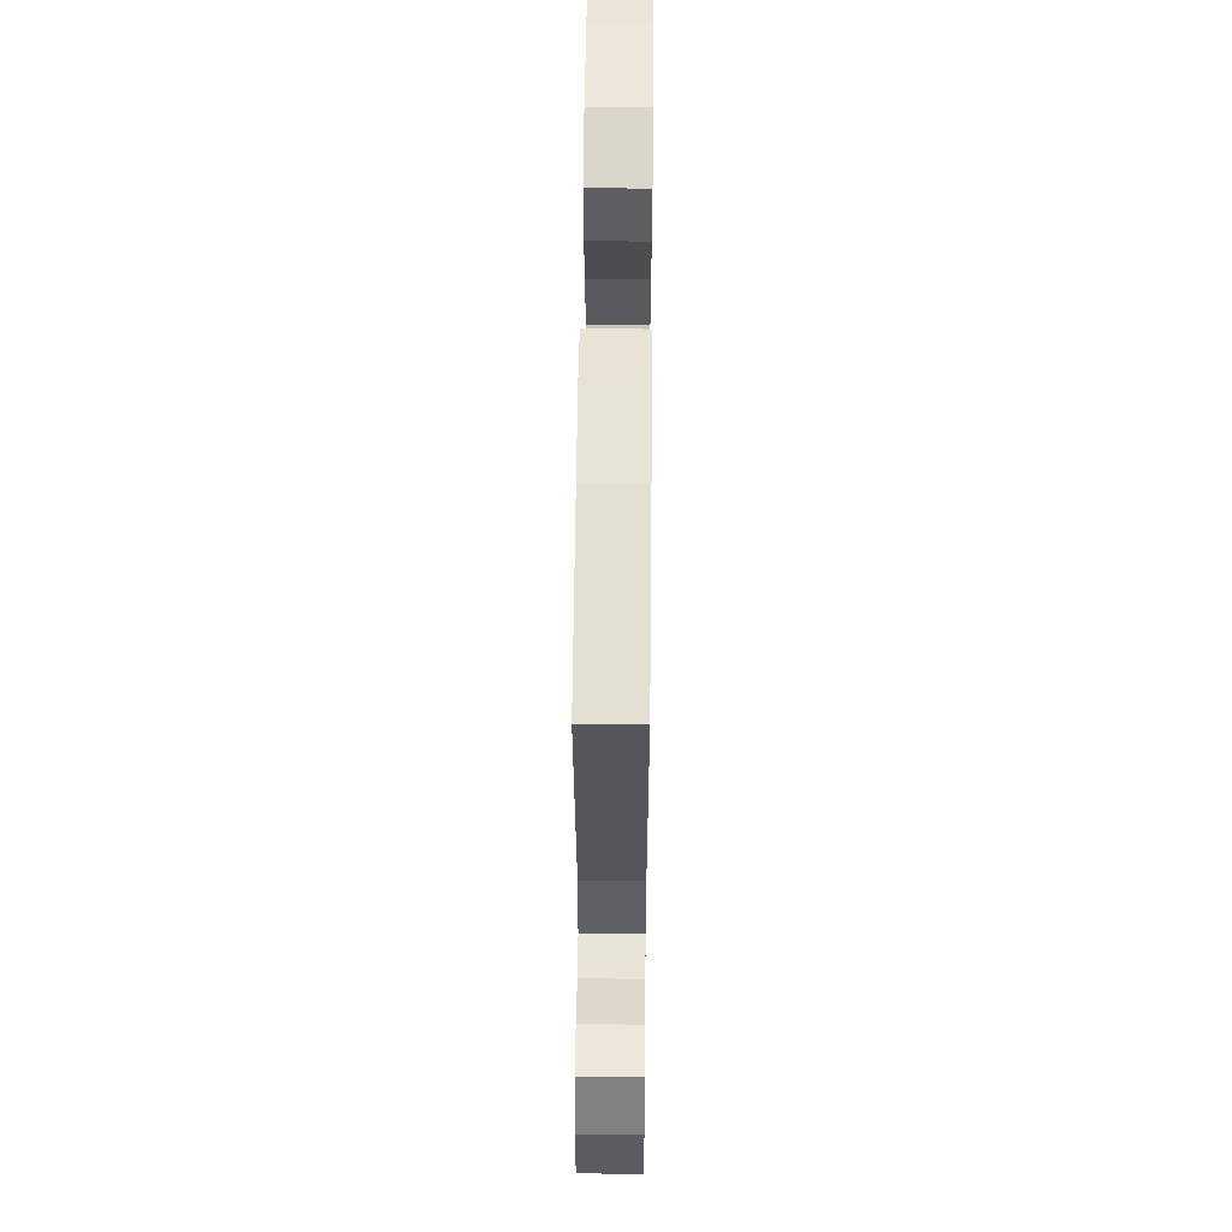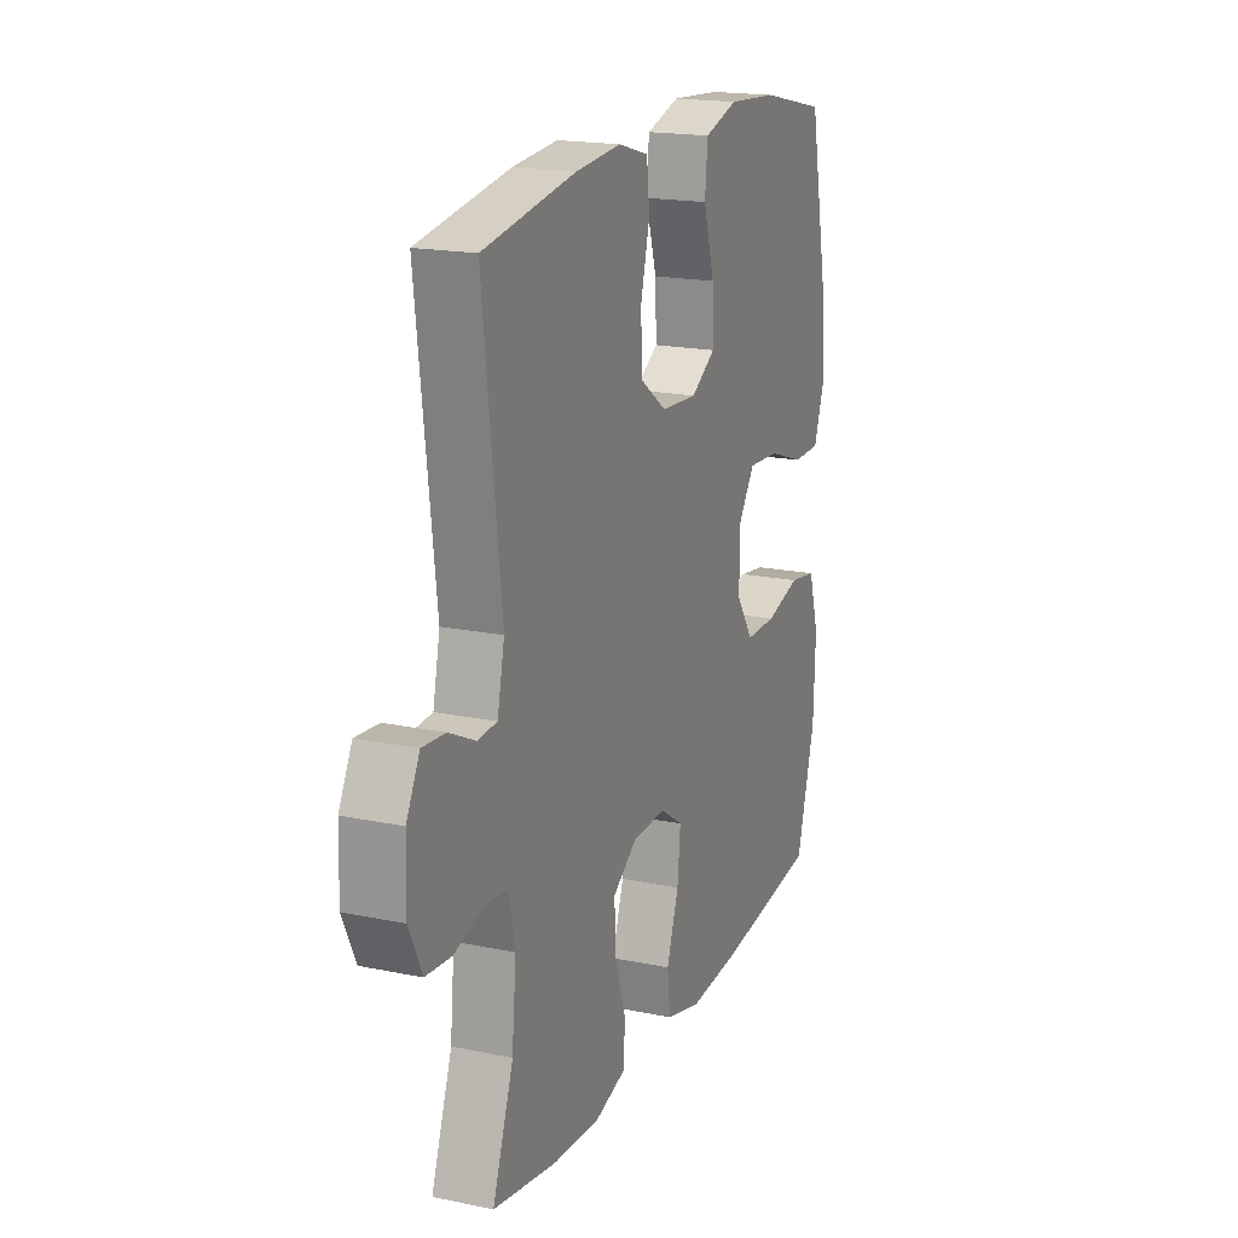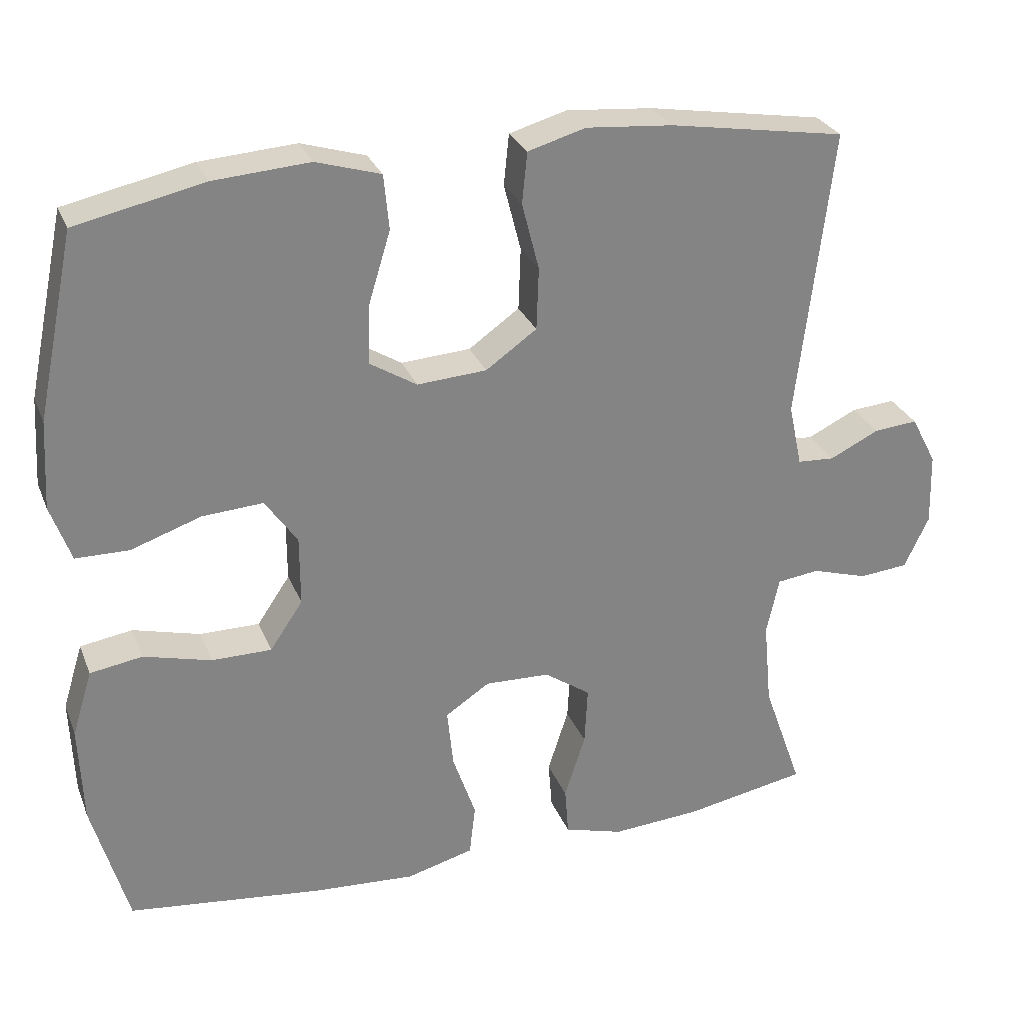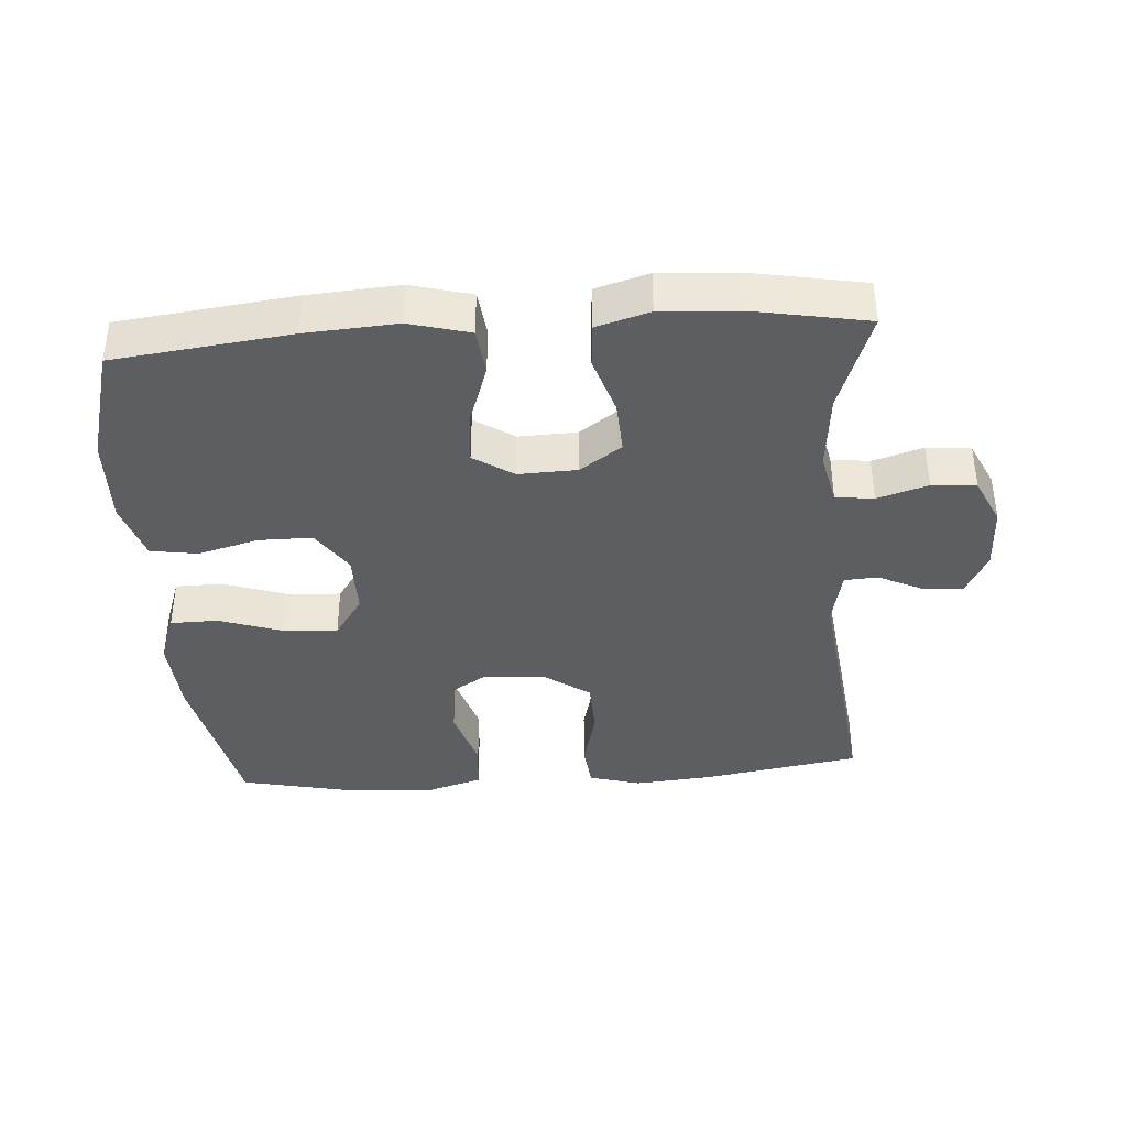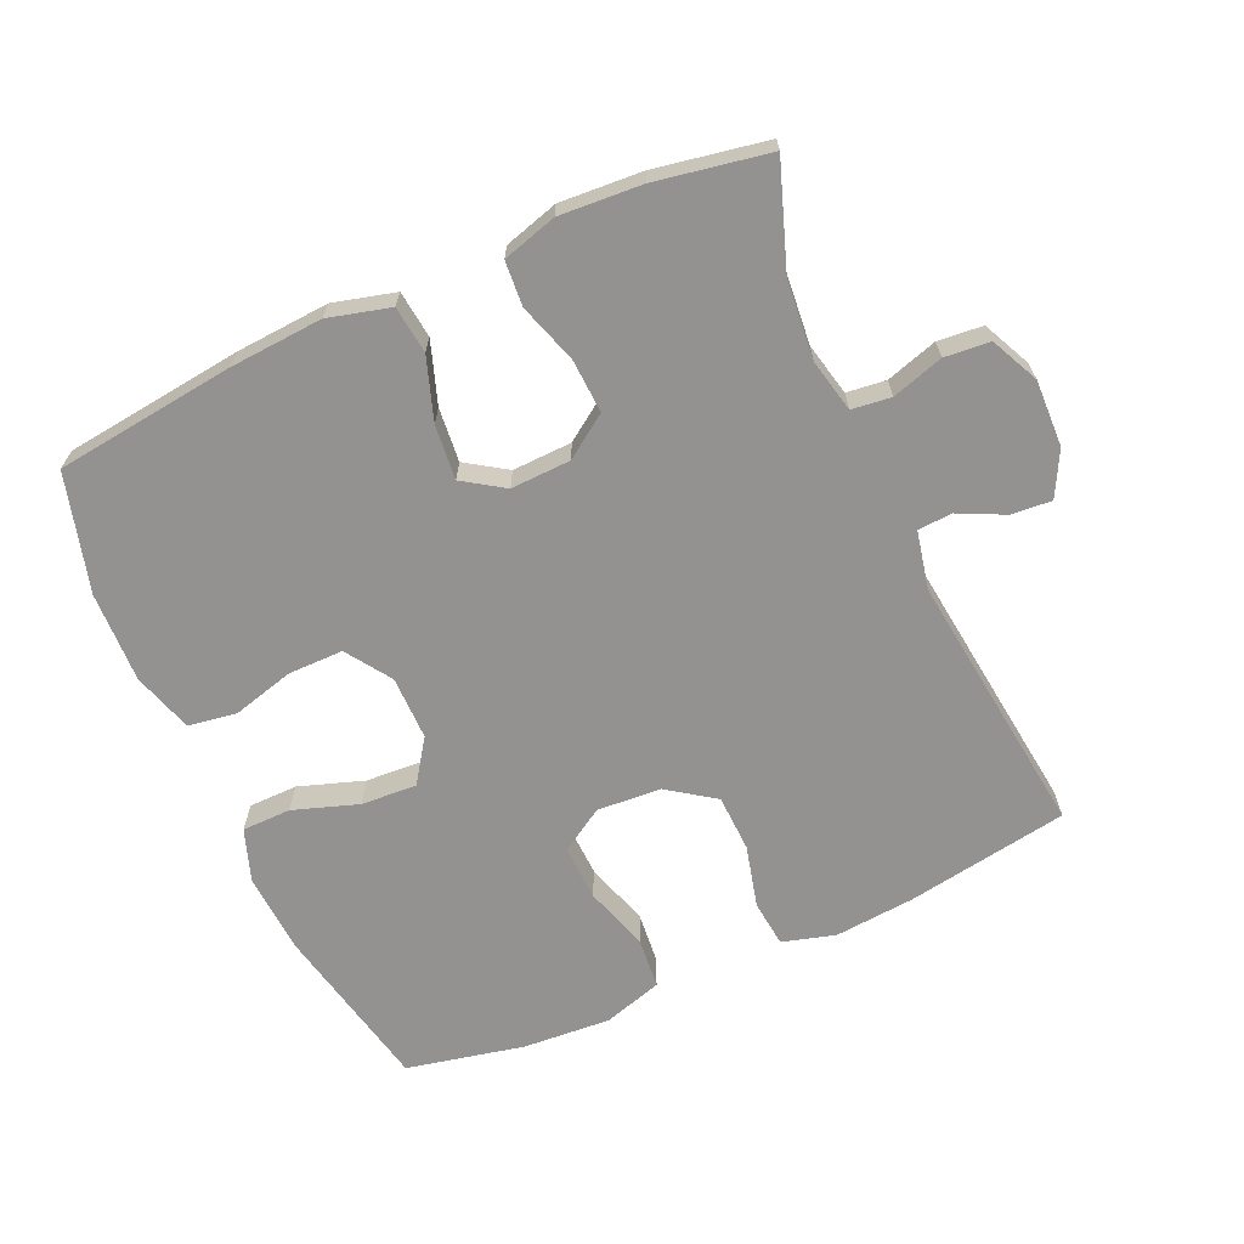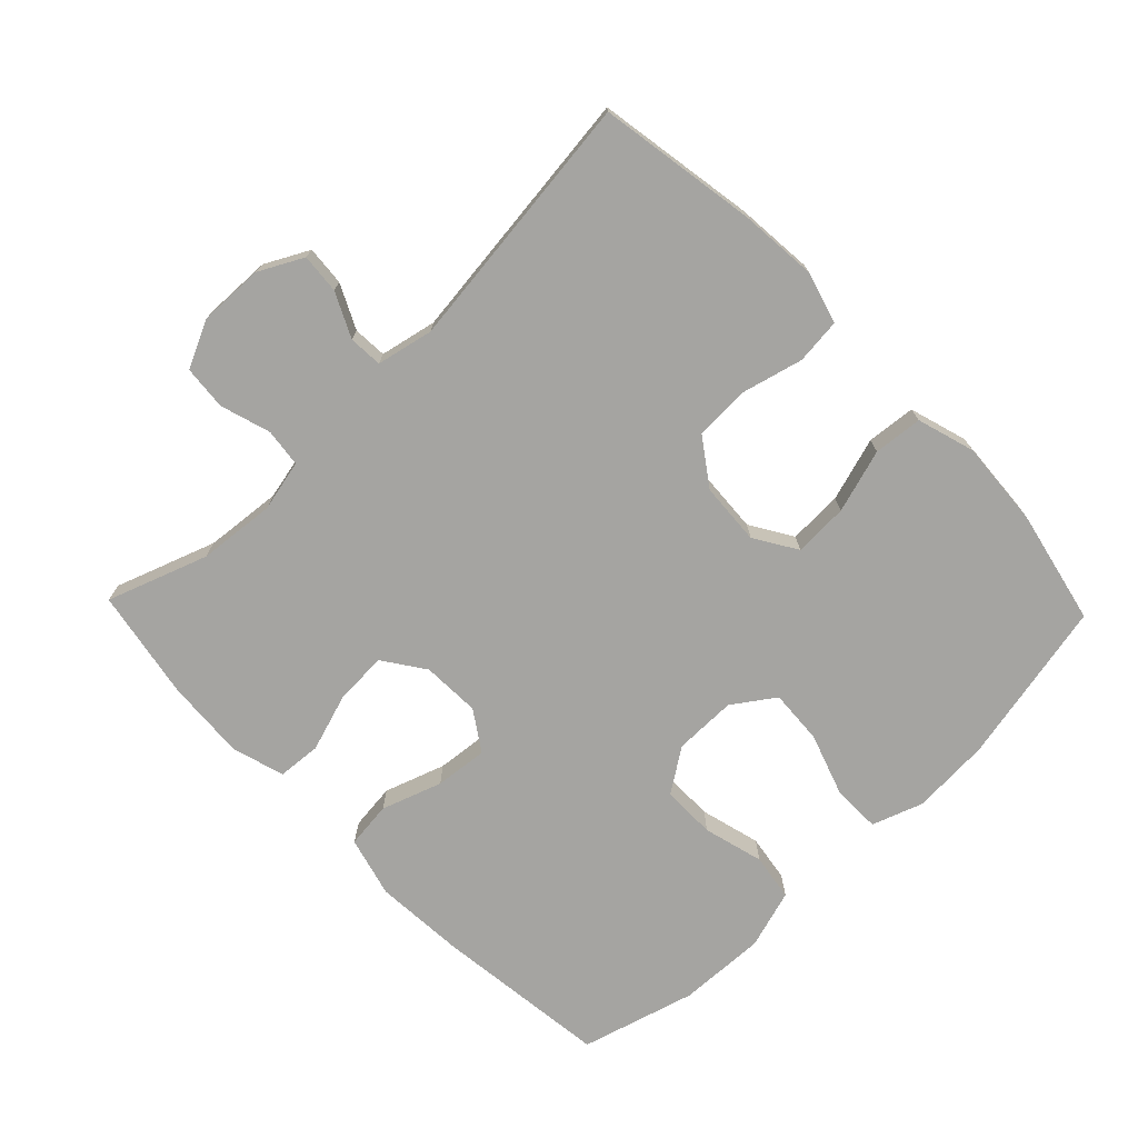
<metadata>
{"format":"obj","ext":"obj","renderer":"f3d","projection":"perspective","resolution":1024,"background":"white","views":[{"elev":57.0,"azim":-89.4,"up":"+Z"},{"elev":18.4,"azim":-68.2,"up":"+Z"},{"elev":28.4,"azim":160.9,"up":"+Z"},{"elev":-38.8,"azim":-175.9,"up":"+Y"},{"elev":-66.5,"azim":-155.8,"up":"+Y"},{"elev":-73.3,"azim":-46.0,"up":"+Y"}]}
</metadata>
<code>
v 0.5 0.07 -0.5
v 0.239 0.07 -0.531
v 0.103 0.07 -0.54
v 0.013 0.07 -0.516
v 0.005 0.07 -0.447
v 0.036 0.07 -0.357
v 0.044 0.07 -0.278
v -0.015 0.07 -0.239
v -0.102 0.07 -0.242
v -0.164 0.07 -0.285
v -0.16 0.07 -0.363
v -0.132 0.07 -0.45
v -0.137 0.07 -0.515
v -0.216 0.07 -0.538
v -0.336 0.07 -0.53
v -0.5 0.07 -0.5
v -0.447 0.07 -0.351
v -0.436 0.07 -0.236
v -0.453 0.07 -0.159
v -0.51 0.07 -0.152
v -0.585 0.07 -0.175
v -0.651 0.07 -0.169
v -0.684 0.07 -0.099
v -0.681 0.07 -0.002
v -0.647 0.07 0.063
v -0.588 0.07 0.058
v -0.522 0.07 0.026
v -0.472 0.07 0.029
v -0.454 0.07 0.113
v -0.5 0.07 0.5
v -0.264 0.07 0.539
v -0.148 0.07 0.549
v -0.071 0.07 0.527
v -0.064 0.07 0.459
v -0.087 0.07 0.369
v -0.084 0.07 0.286
v -0.016 0.07 0.238
v 0.077 0.07 0.232
v 0.14 0.07 0.271
v 0.137 0.07 0.352
v 0.108 0.07 0.447
v 0.115 0.07 0.52
v 0.201 0.07 0.546
v 0.329 0.07 0.537
v 0.5 0.07 0.5
v 0.551 0.07 0.255
v 0.558 0.07 0.137
v 0.531 0.07 0.061
v 0.46 0.07 0.06
v 0.366 0.07 0.092
v 0.285 0.07 0.097
v 0.242 0.07 0.035
v 0.242 0.07 -0.058
v 0.286 0.07 -0.123
v 0.366 0.07 -0.123
v 0.456 0.07 -0.099
v 0.526 0.07 -0.11
v 0.553 0.07 -0.198
v 0.548 0.07 -0.329
v 0.5 0 -0.5
v 0.239 0 -0.531
v 0.103 0 -0.54
v 0.013 0 -0.516
v 0.005 0 -0.447
v 0.036 0 -0.357
v 0.044 0 -0.278
v -0.015 0 -0.239
v -0.102 0 -0.242
v -0.164 0 -0.285
v -0.16 0 -0.363
v -0.132 0 -0.45
v -0.137 0 -0.515
v -0.216 0 -0.538
v -0.336 0 -0.53
v -0.5 0 -0.5
v -0.447 0 -0.351
v -0.436 0 -0.236
v -0.453 0 -0.159
v -0.51 0 -0.152
v -0.585 0 -0.175
v -0.651 0 -0.169
v -0.684 0 -0.099
v -0.681 0 -0.002
v -0.647 0 0.063
v -0.588 0 0.058
v -0.522 0 0.026
v -0.472 0 0.029
v -0.454 0 0.113
v -0.5 0 0.5
v -0.264 0 0.539
v -0.148 0 0.549
v -0.071 0 0.527
v -0.064 0 0.459
v -0.087 0 0.369
v -0.084 0 0.286
v -0.016 0 0.238
v 0.077 0 0.232
v 0.14 0 0.271
v 0.137 0 0.352
v 0.108 0 0.447
v 0.115 0 0.52
v 0.201 0 0.546
v 0.329 0 0.537
v 0.5 0 0.5
v 0.551 0 0.255
v 0.558 0 0.137
v 0.531 0 0.061
v 0.46 0 0.06
v 0.366 0 0.092
v 0.285 0 0.097
v 0.242 0 0.035
v 0.242 0 -0.058
v 0.286 0 -0.123
v 0.366 0 -0.123
v 0.456 0 -0.099
v 0.526 0 -0.11
v 0.553 0 -0.198
v 0.548 0 -0.329
f 4 5 6
f 3 4 6
f 2 3 6
f 1 2 6
f 59 1 6
f 58 59 6
f 57 58 6
f 56 57 6
f 55 56 6
f 54 55 6 7
f 53 54 7 8
f 52 53 8 9
f 51 52 9 10
f 48 49 50
f 47 48 50
f 46 47 50
f 45 46 50
f 44 45 50
f 43 44 50
f 42 43 50
f 41 42 50
f 40 41 50
f 39 40 50 51
f 38 39 51 10
f 33 34 35
f 32 33 35
f 31 32 35
f 30 31 35
f 29 30 35
f 28 29 35 36
f 25 26 27
f 24 25 27
f 23 24 27
f 22 23 27
f 21 22 27
f 20 21 27
f 19 20 27 28
f 28 36 37
f 19 28 37
f 18 19 37
f 15 16 17
f 14 15 17
f 13 14 17
f 12 13 17
f 11 12 17
f 10 11 17 18
f 10 18 37 38
f 65 64 63
f 65 63 62
f 65 62 61
f 65 61 60
f 65 60 118
f 65 118 117
f 65 117 116
f 65 116 115
f 65 115 114
f 66 65 114 113
f 67 66 113 112
f 68 67 112 111
f 69 68 111 110
f 109 108 107
f 109 107 106
f 109 106 105
f 109 105 104
f 109 104 103
f 109 103 102
f 109 102 101
f 109 101 100
f 109 100 99
f 110 109 99 98
f 69 110 98 97
f 94 93 92
f 94 92 91
f 94 91 90
f 94 90 89
f 94 89 88
f 95 94 88 87
f 86 85 84
f 86 84 83
f 86 83 82
f 86 82 81
f 86 81 80
f 86 80 79
f 87 86 79 78
f 96 95 87
f 96 87 78
f 96 78 77
f 76 75 74
f 76 74 73
f 76 73 72
f 76 72 71
f 76 71 70
f 77 76 70 69
f 97 96 77 69
f 1 60 61 2
f 2 61 62 3
f 3 62 63 4
f 4 63 64 5
f 5 64 65 6
f 6 65 66 7
f 7 66 67 8
f 8 67 68 9
f 9 68 69 10
f 10 69 70 11
f 11 70 71 12
f 12 71 72 13
f 13 72 73 14
f 14 73 74 15
f 15 74 75 16
f 16 75 76 17
f 17 76 77 18
f 18 77 78 19
f 19 78 79 20
f 20 79 80 21
f 21 80 81 22
f 22 81 82 23
f 23 82 83 24
f 24 83 84 25
f 25 84 85 26
f 26 85 86 27
f 27 86 87 28
f 28 87 88 29
f 29 88 89 30
f 30 89 90 31
f 31 90 91 32
f 32 91 92 33
f 33 92 93 34
f 34 93 94 35
f 35 94 95 36
f 36 95 96 37
f 37 96 97 38
f 38 97 98 39
f 39 98 99 40
f 40 99 100 41
f 41 100 101 42
f 42 101 102 43
f 43 102 103 44
f 44 103 104 45
f 45 104 105 46
f 46 105 106 47
f 47 106 107 48
f 48 107 108 49
f 49 108 109 50
f 50 109 110 51
f 51 110 111 52
f 52 111 112 53
f 53 112 113 54
f 54 113 114 55
f 55 114 115 56
f 56 115 116 57
f 57 116 117 58
f 58 117 118 59
f 59 118 60 1

</code>
